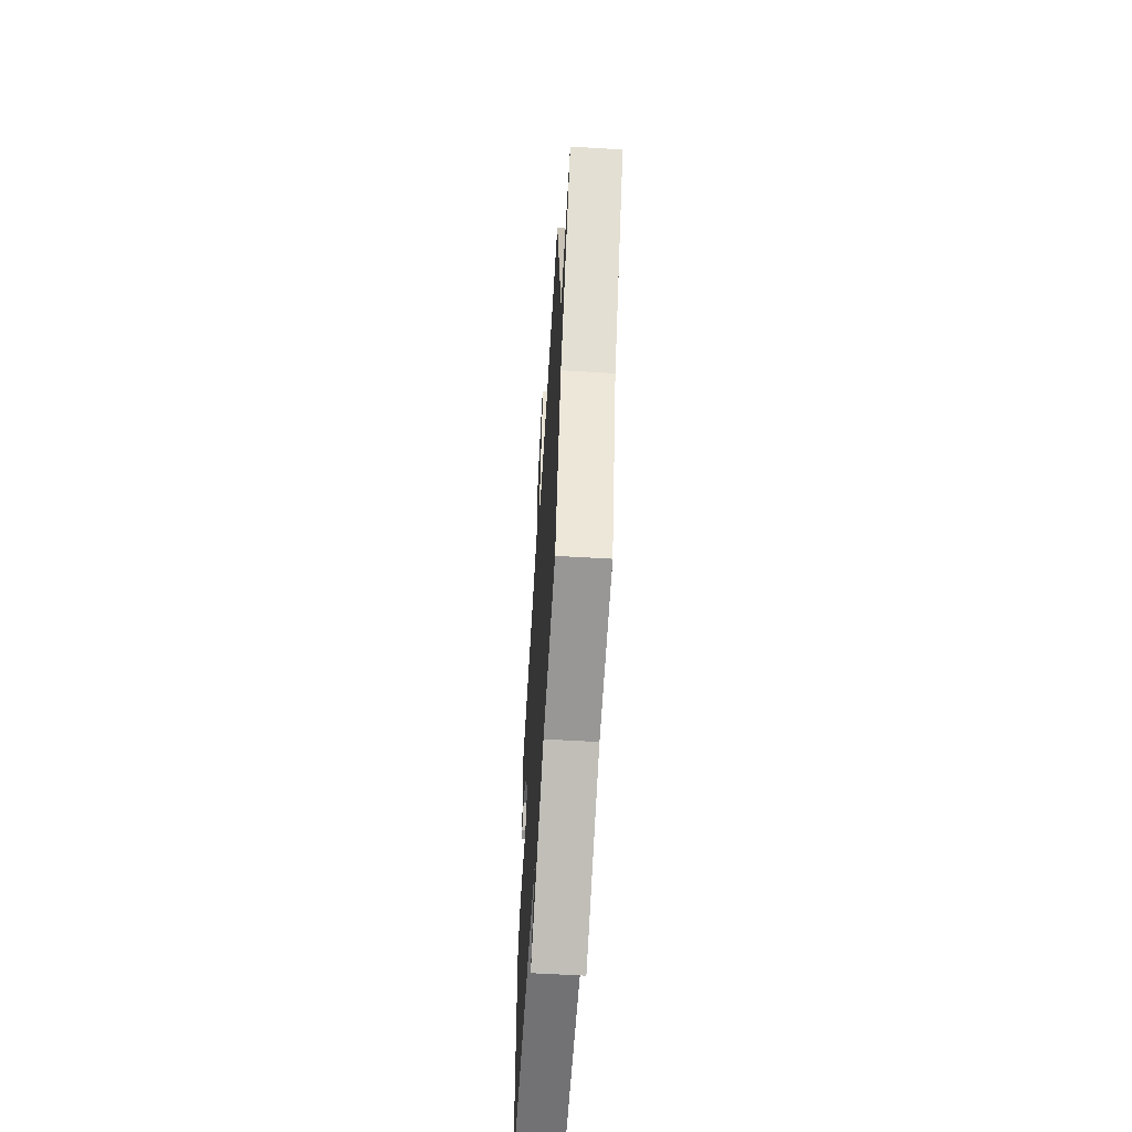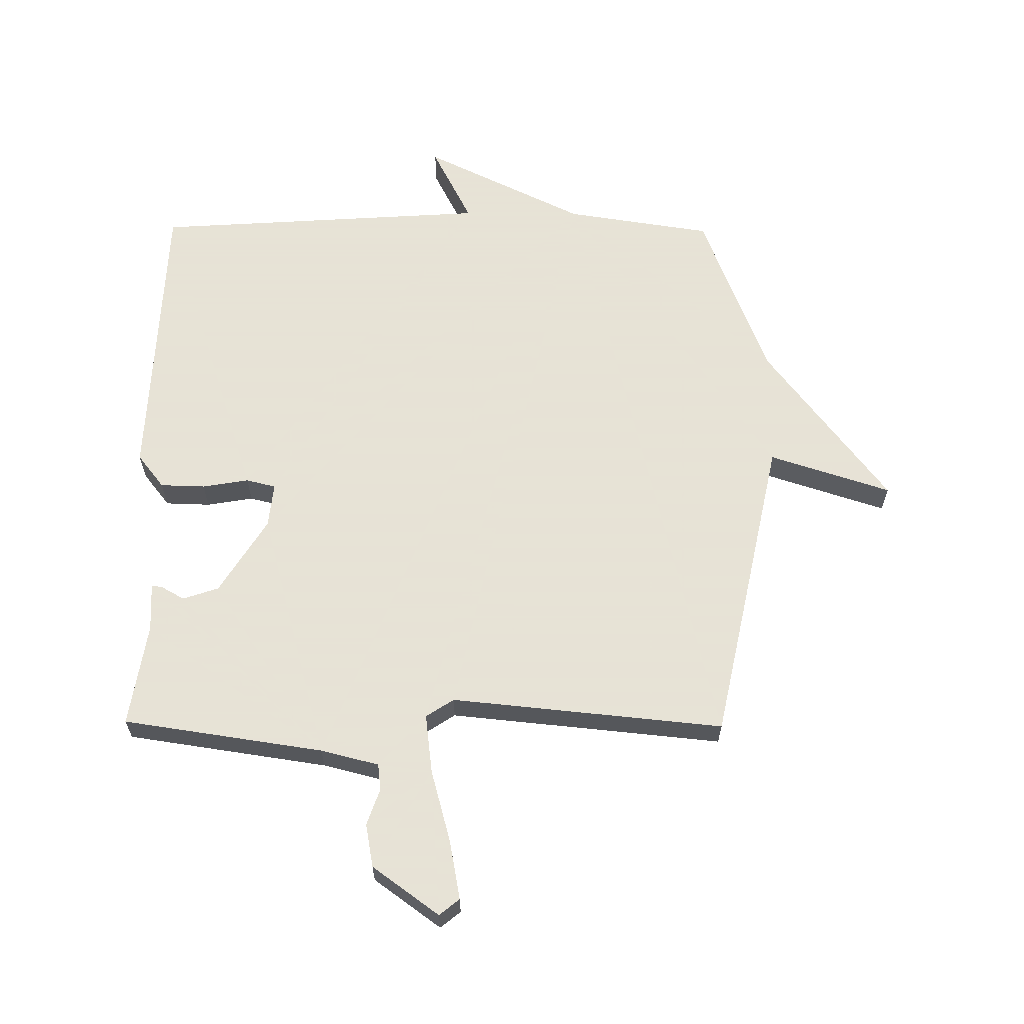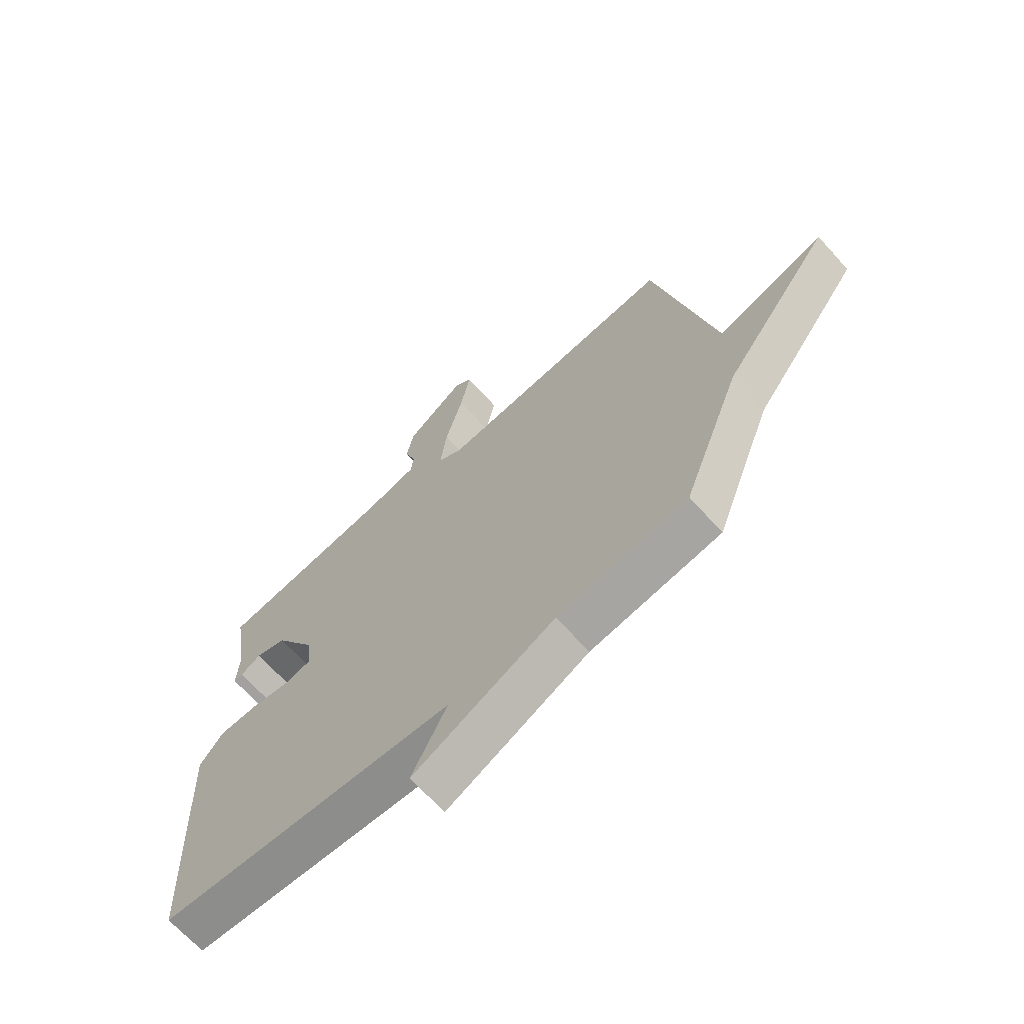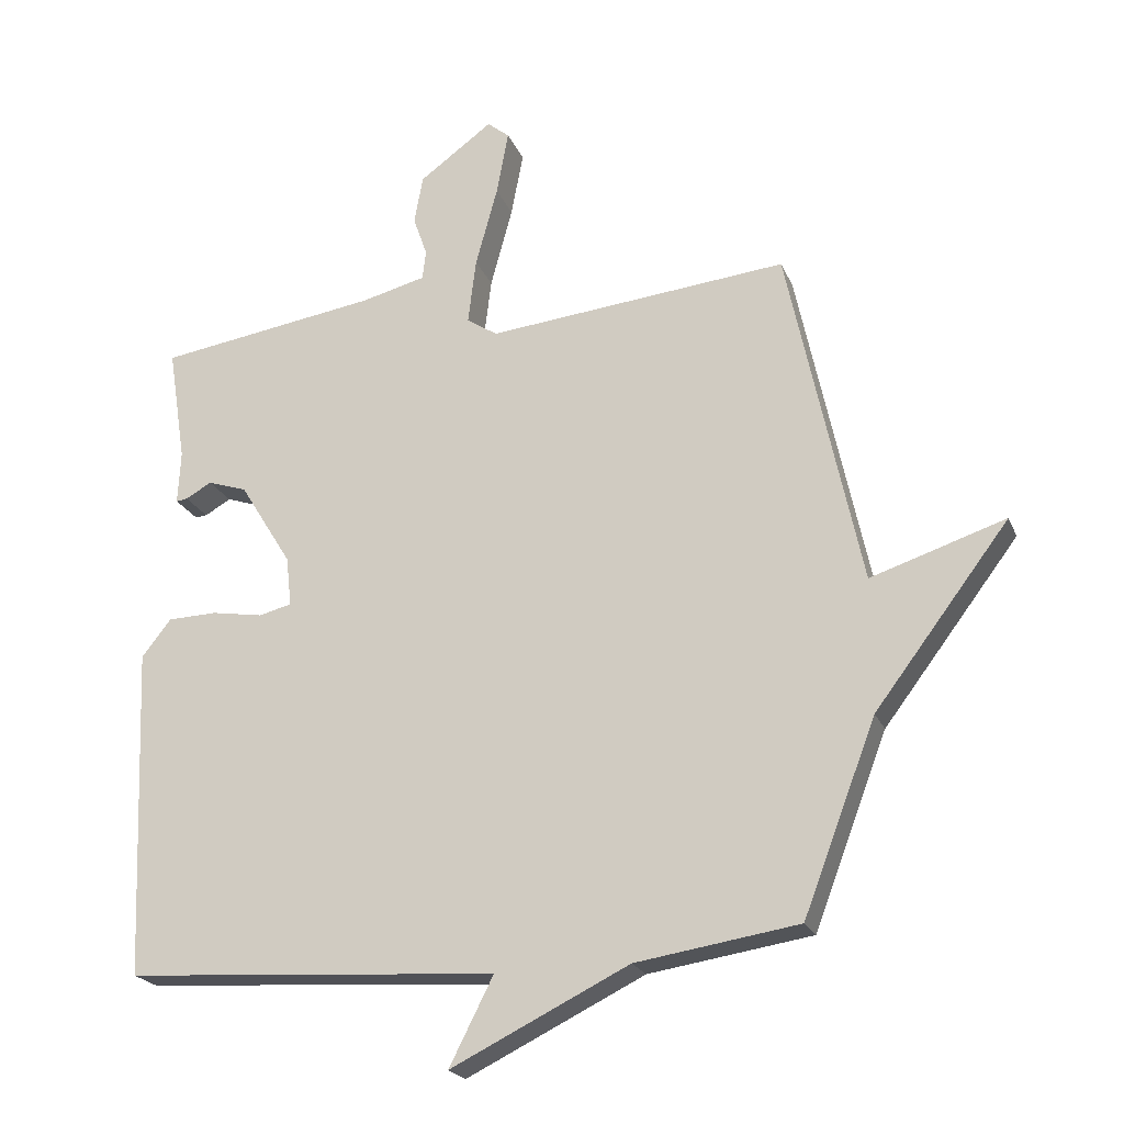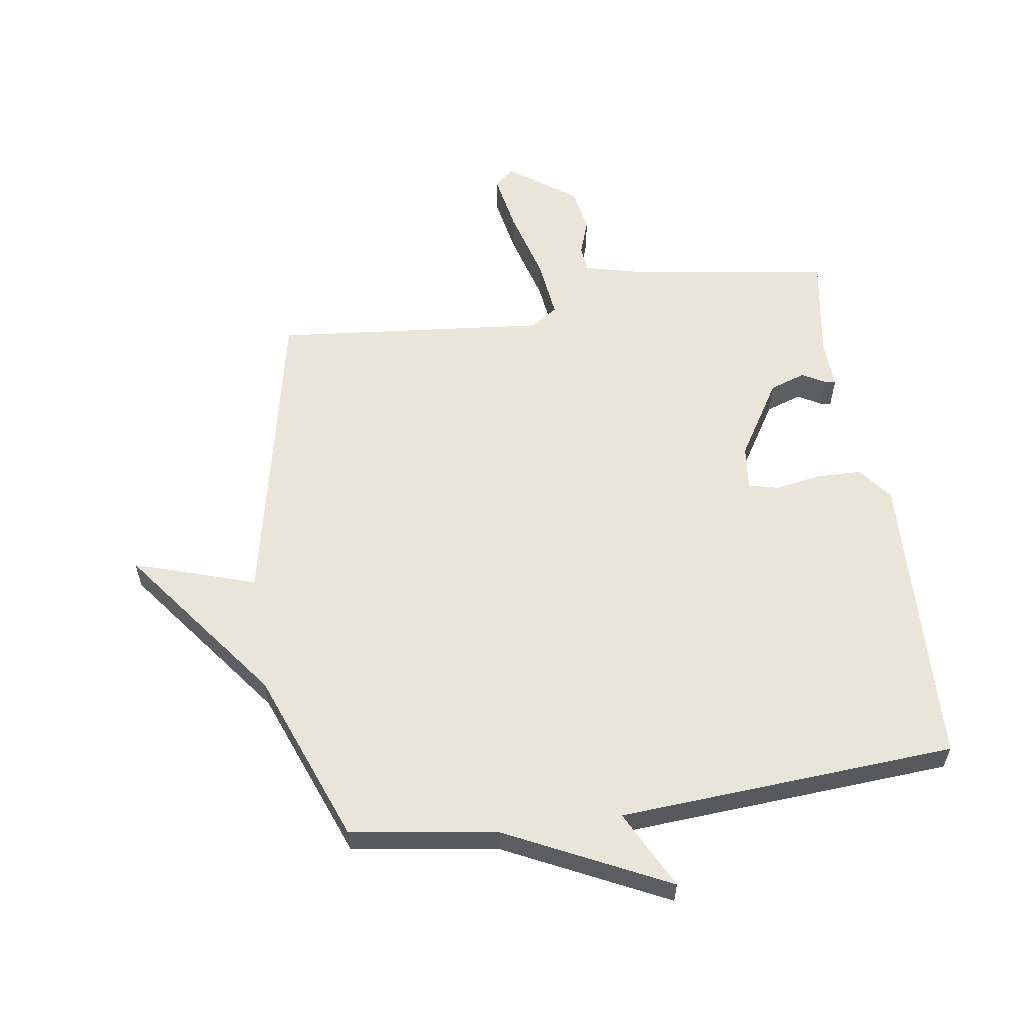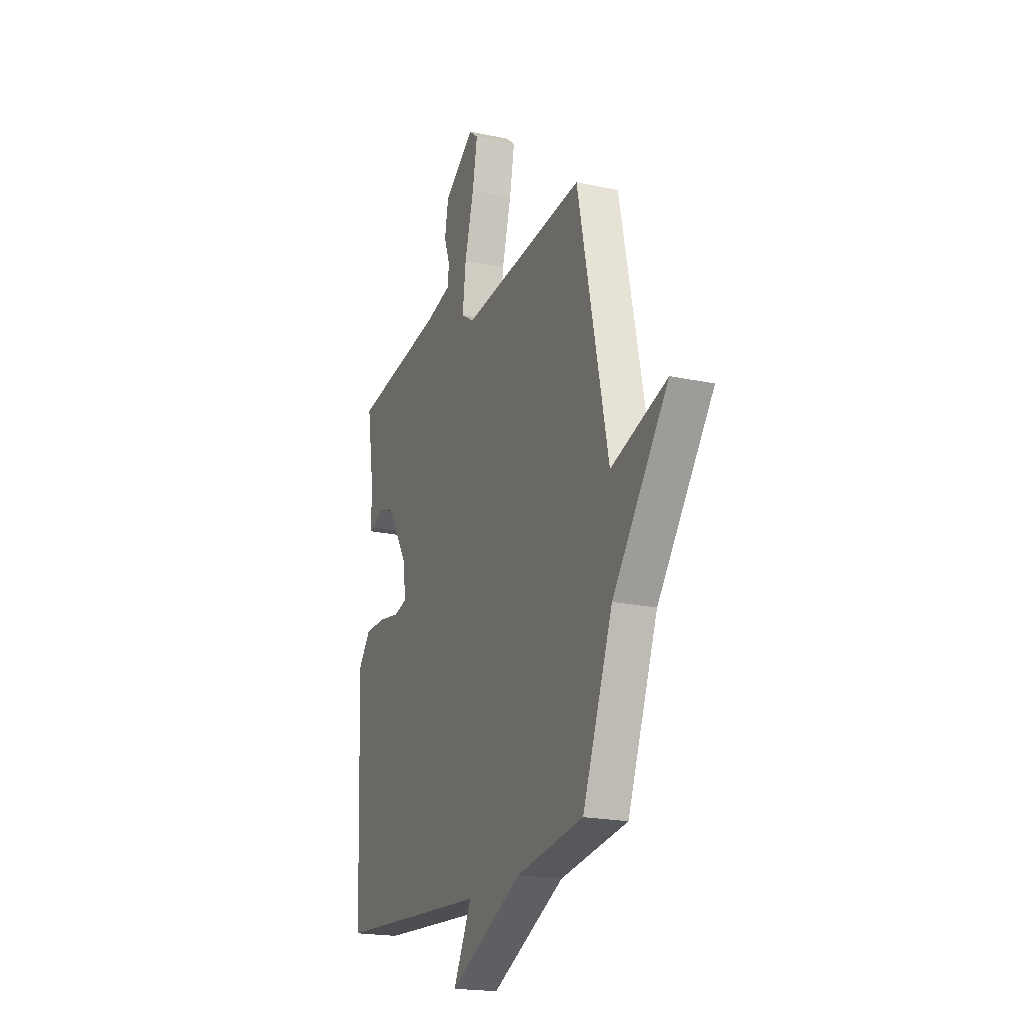
<metadata>
{"format":"obj","ext":"obj","renderer":"f3d","projection":"perspective","resolution":1024,"background":"white","views":[{"elev":-59.5,"azim":86.5,"up":"+Z"},{"elev":62.8,"azim":0.5,"up":"+Y"},{"elev":-67.4,"azim":42.0,"up":"+Z"},{"elev":-21.7,"azim":18.4,"up":"+Z"},{"elev":58.6,"azim":171.5,"up":"+Y"},{"elev":-20.0,"azim":68.1,"up":"+Z"}]}
</metadata>
<code>
v 0.5 0.07 -0.5
v 0.257 0.07 -0.537
v -0.009 0.07 -0.667
v 0.057 0.07 -0.537
v -0.5 0.07 -0.5
v -0.52 0.07 -0.005
v -0.476 0.07 0.051
v -0.402 0.07 0.053
v -0.325 0.07 0.04
v -0.276 0.07 0.052
v -0.284 0.07 0.126
v -0.362 0.07 0.252
v -0.421 0.07 0.272
v -0.46 0.07 0.25
v -0.477 0.07 0.248
v -0.473 0.07 0.328
v -0.5 0.07 0.5
v -0.169 0.07 0.549
v -0.073 0.07 0.573
v -0.068 0.07 0.617
v -0.089 0.07 0.677
v -0.076 0.07 0.749
v 0.034 0.07 0.829
v 0.067 0.07 0.802
v 0.049 0.07 0.705
v 0.016 0.07 0.584
v 0.004 0.07 0.486
v 0.05 0.07 0.456
v 0.5 0.07 0.5
v 0.609 0.07 -0.015
v 0.81 0.07 0.05
v 0.609 0.07 -0.215
v 0.5 0 -0.5
v 0.257 0 -0.537
v -0.009 0 -0.667
v 0.057 0 -0.537
v -0.5 0 -0.5
v -0.52 0 -0.005
v -0.476 0 0.051
v -0.402 0 0.053
v -0.325 0 0.04
v -0.276 0 0.052
v -0.284 0 0.126
v -0.362 0 0.252
v -0.421 0 0.272
v -0.46 0 0.25
v -0.477 0 0.248
v -0.473 0 0.328
v -0.5 0 0.5
v -0.169 0 0.549
v -0.073 0 0.573
v -0.068 0 0.617
v -0.089 0 0.677
v -0.076 0 0.749
v 0.034 0 0.829
v 0.067 0 0.802
v 0.049 0 0.705
v 0.016 0 0.584
v 0.004 0 0.486
v 0.05 0 0.456
v 0.5 0 0.5
v 0.609 0 -0.015
v 0.81 0 0.05
v 0.609 0 -0.215
f 30 31 32
f 32 1 2
f 30 32 2
f 29 30 2
f 28 29 2
f 27 28 2
f 24 25 26
f 23 24 26
f 22 23 26
f 21 22 26
f 20 21 26
f 19 20 26 27
f 18 19 27 2
f 16 17 18
f 15 16 18
f 14 15 18
f 13 14 18
f 12 13 18
f 11 12 18 2
f 7 8 9
f 6 7 9
f 5 6 9
f 4 5 9
f 4 9 10
f 2 3 4
f 2 4 10 11
f 64 63 62
f 34 33 64
f 34 64 62
f 34 62 61
f 34 61 60
f 34 60 59
f 58 57 56
f 58 56 55
f 58 55 54
f 58 54 53
f 58 53 52
f 59 58 52 51
f 34 59 51 50
f 50 49 48
f 50 48 47
f 50 47 46
f 50 46 45
f 50 45 44
f 34 50 44 43
f 41 40 39
f 41 39 38
f 41 38 37
f 41 37 36
f 42 41 36
f 36 35 34
f 43 42 36 34
f 1 33 34 2
f 2 34 35 3
f 3 35 36 4
f 4 36 37 5
f 5 37 38 6
f 6 38 39 7
f 7 39 40 8
f 8 40 41 9
f 9 41 42 10
f 10 42 43 11
f 11 43 44 12
f 12 44 45 13
f 13 45 46 14
f 14 46 47 15
f 15 47 48 16
f 16 48 49 17
f 17 49 50 18
f 18 50 51 19
f 19 51 52 20
f 20 52 53 21
f 21 53 54 22
f 22 54 55 23
f 23 55 56 24
f 24 56 57 25
f 25 57 58 26
f 26 58 59 27
f 27 59 60 28
f 28 60 61 29
f 29 61 62 30
f 30 62 63 31
f 31 63 64 32
f 32 64 33 1

</code>
